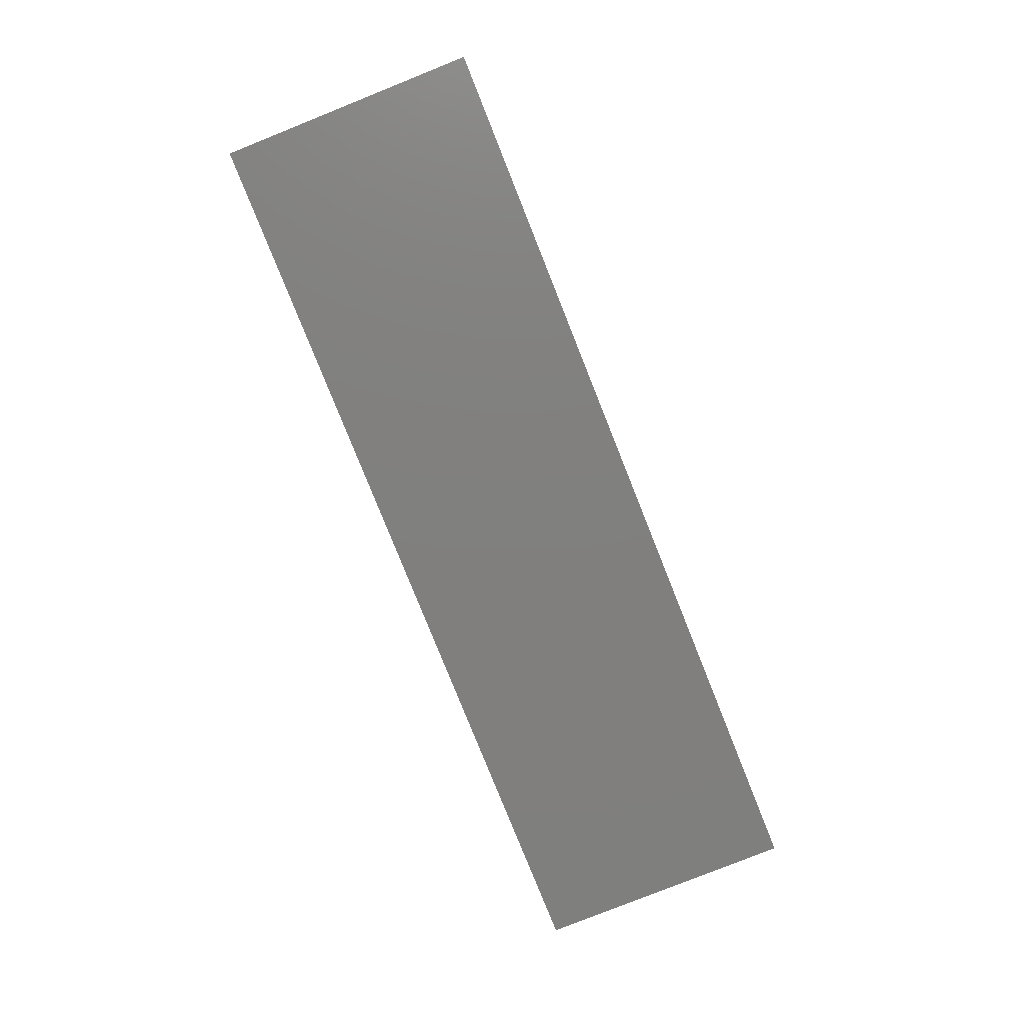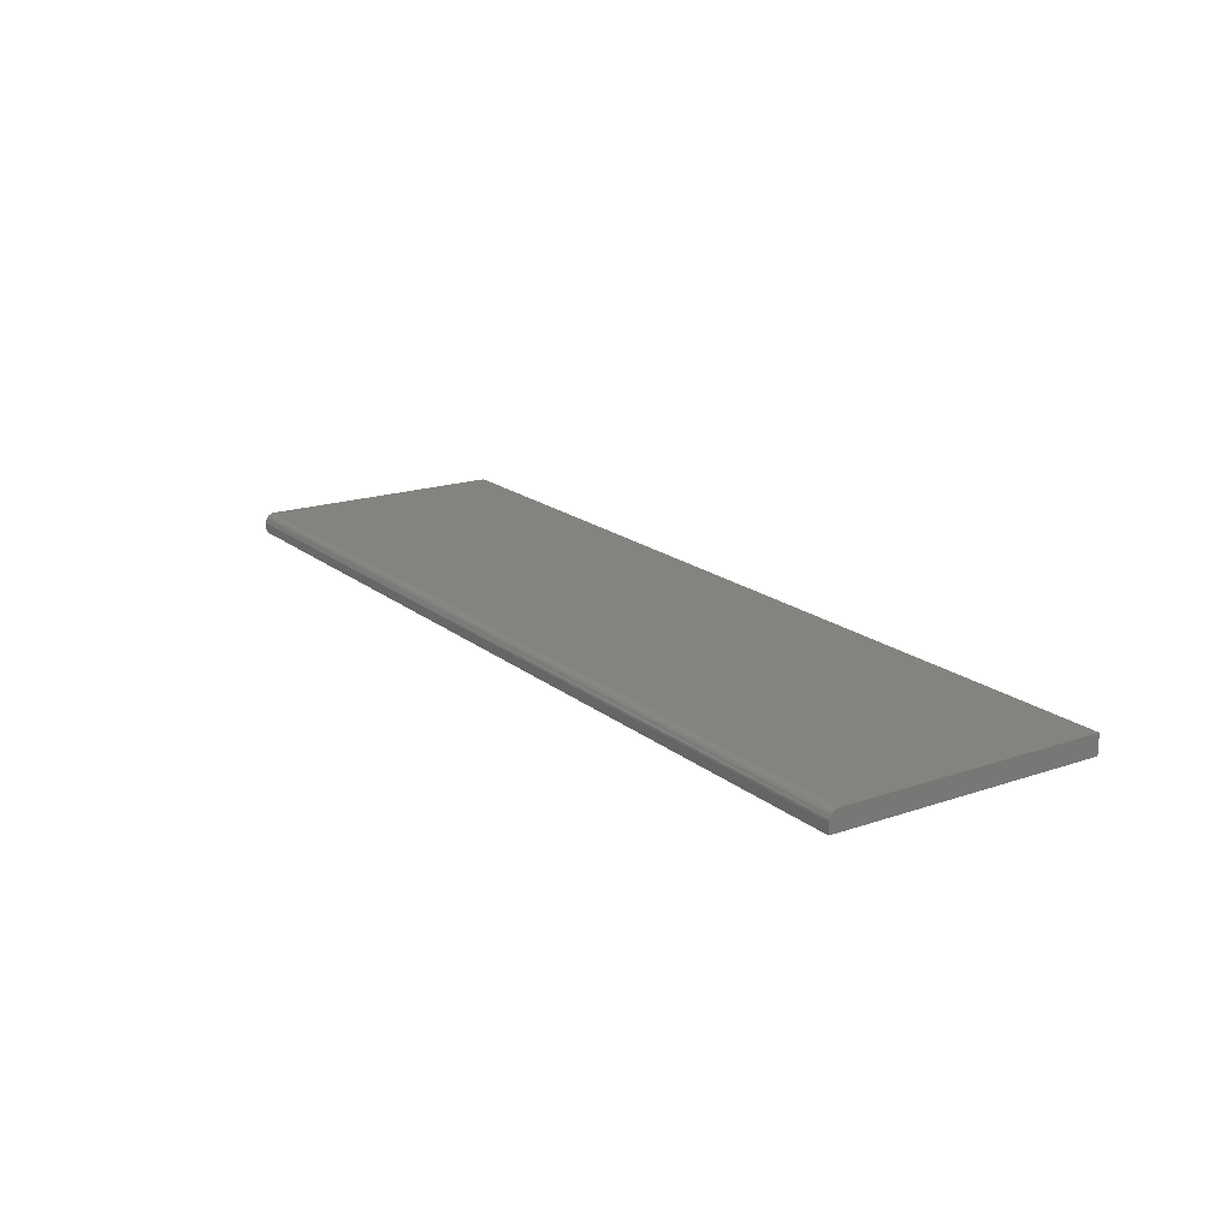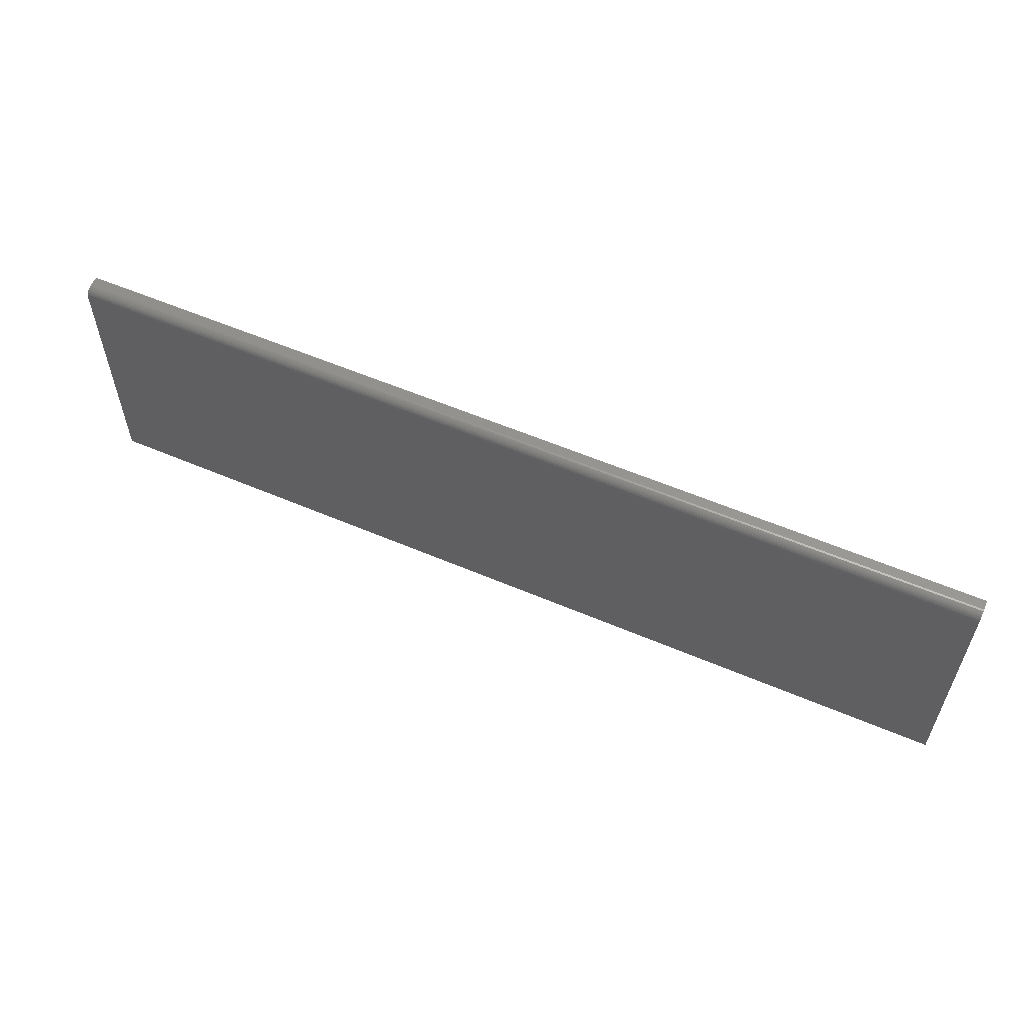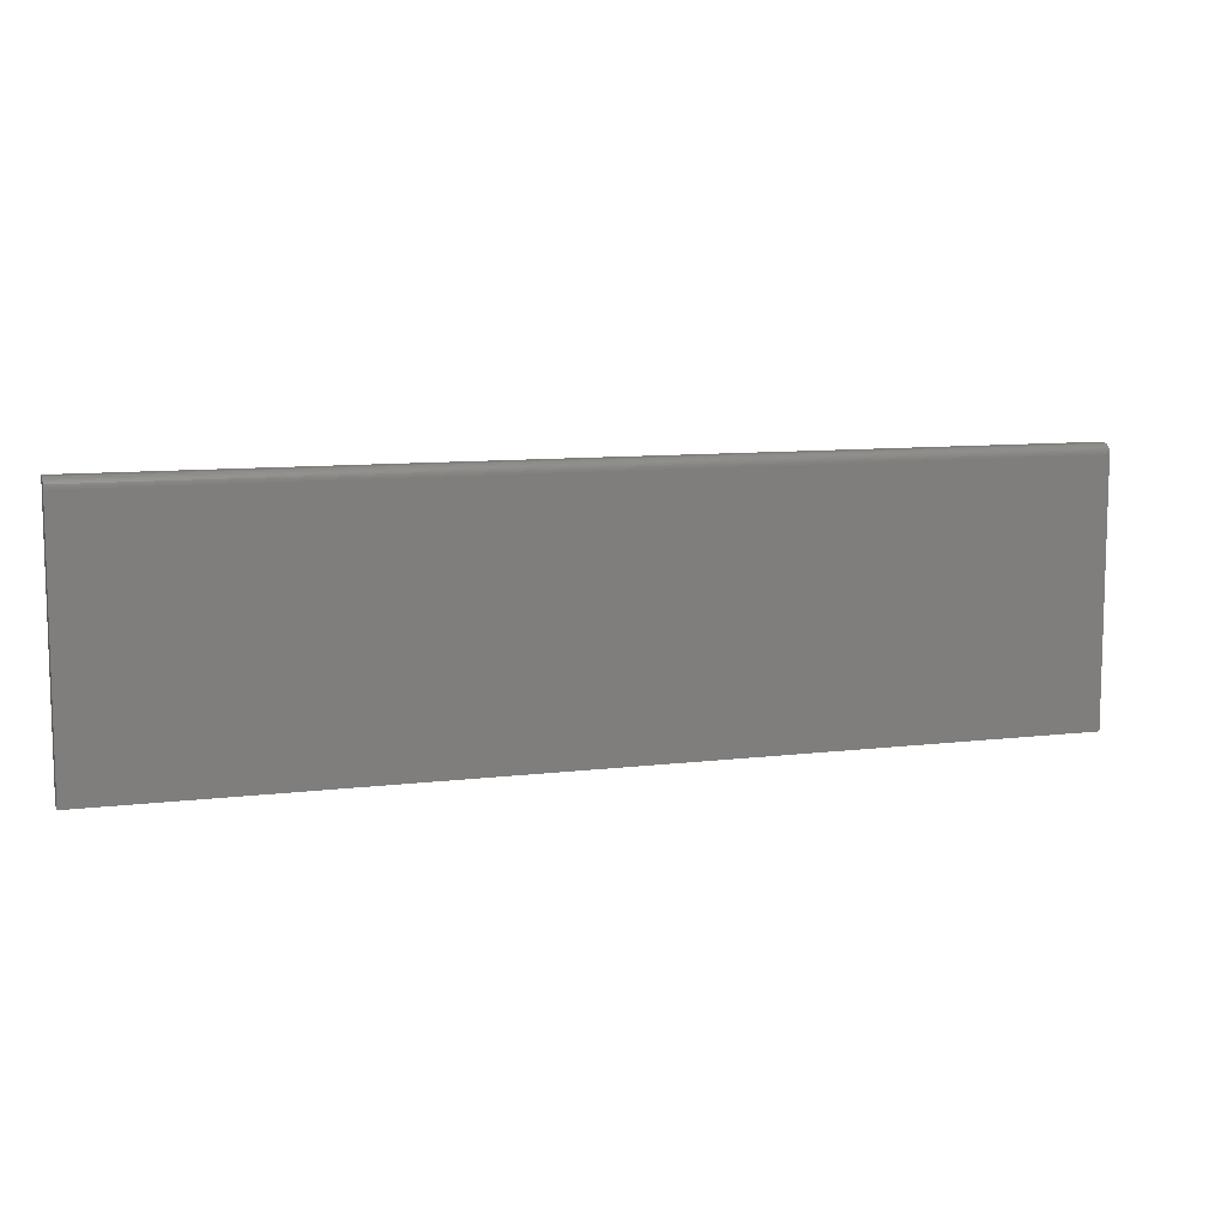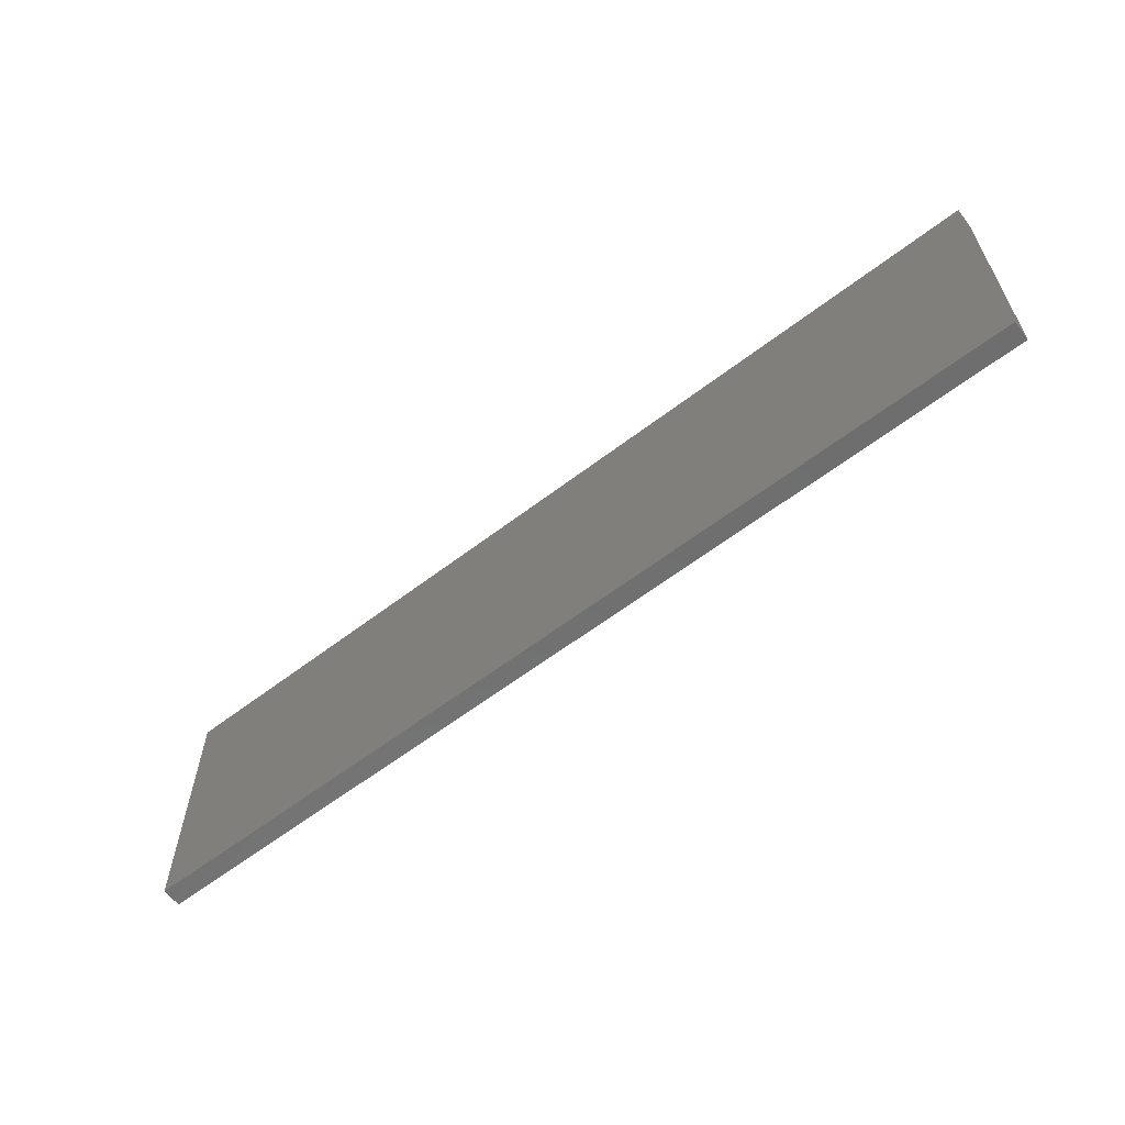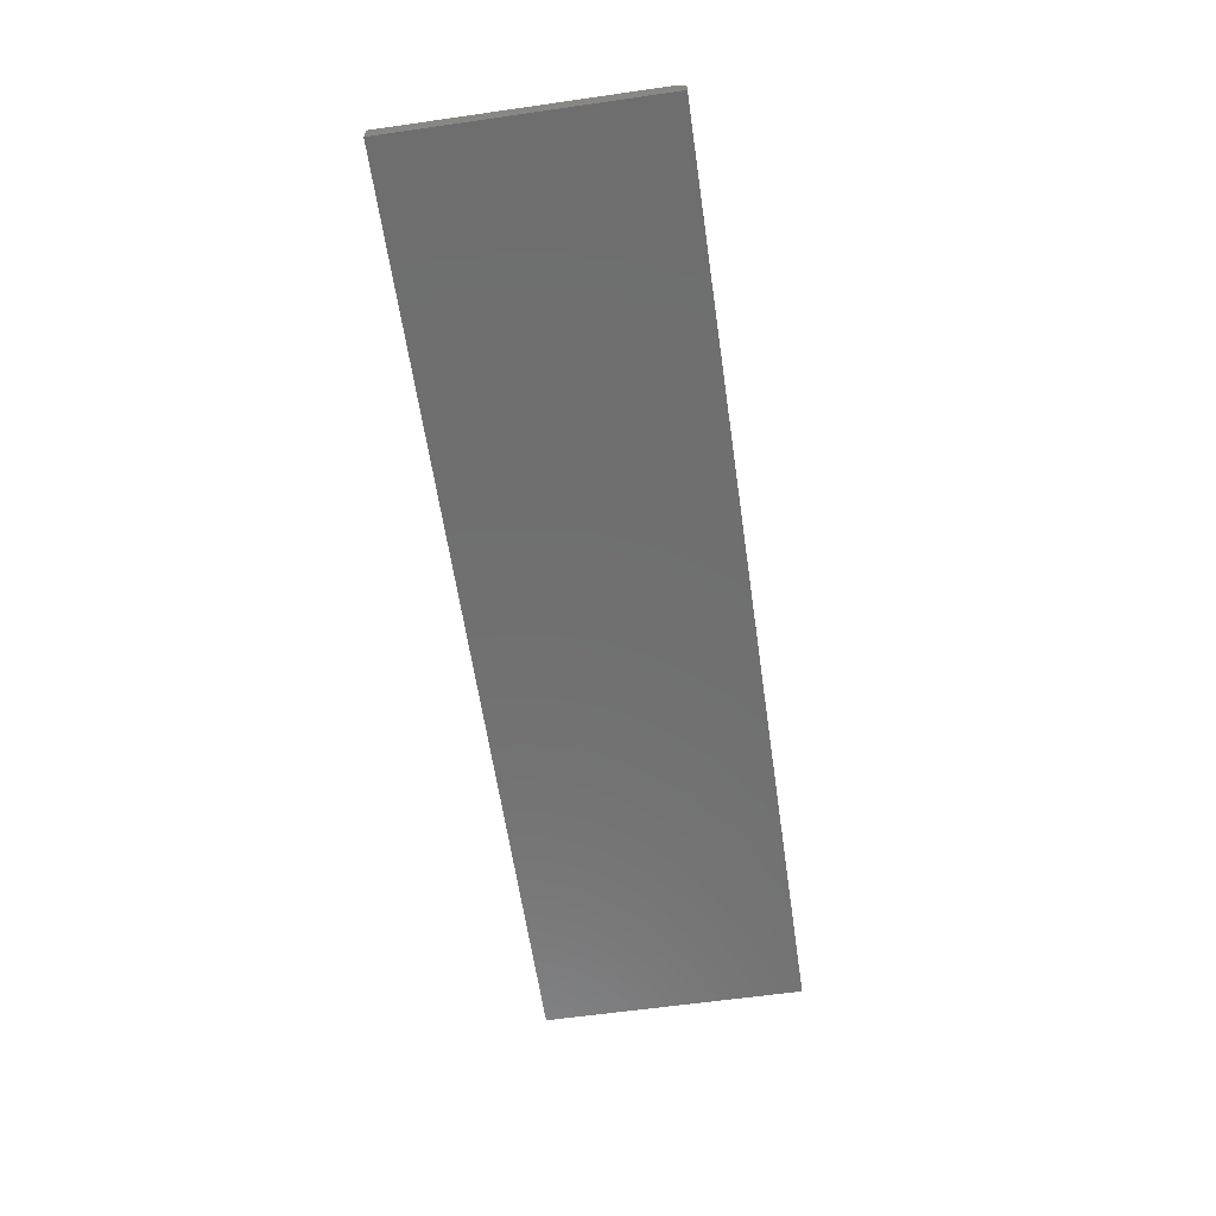
<metadata>
{"format":"stl","ext":"stl","renderer":"f3d","projection":"perspective","resolution":1024,"background":"white","views":[{"elev":-79.8,"azim":111.8,"up":"+Y"},{"elev":18.2,"azim":56.3,"up":"+Y"},{"elev":57.5,"azim":-156.1,"up":"+Z"},{"elev":9.6,"azim":162.2,"up":"+Z"},{"elev":-60.7,"azim":38.0,"up":"+Z"},{"elev":-61.1,"azim":-81.7,"up":"+Y"}]}
</metadata>
<code>
# stl→obj: 24 verts, 44 faces
v 0 0 0
v 1.257e-17 0 0.2053
v 0.75 0 -4.592e-17
v 0.75 0 0.2053
v 1.284e-17 -0.001317 0.2097
v 1.267e-17 -0.0001501 0.2069
v 1.276e-17 -0.0005947 0.2083
v 1.297e-17 -0.003472 0.2118
v 1.305e-17 -0.01562 0.2132
v 0 -0.007812 0.2132
v 1.304e-17 -0.006288 0.213
v 1.302e-17 -0.004823 0.2126
v 0 -0.01562 0
v 1.291e-17 -0.002288 0.2109
v 0.75 -0.01562 0.2132
v 0.75 -0.007812 0.2132
v 0.75 -0.01562 -4.592e-17
v 0.75 -0.0001501 0.2069
v 0.75 -0.0005947 0.2083
v 0.75 -0.001317 0.2097
v 0.75 -0.002288 0.2109
v 0.75 -0.003472 0.2118
v 0.75 -0.004823 0.2126
v 0.75 -0.006288 0.213
f 1 2 3
f 3 2 4
f 2 5 6
f 5 7 6
f 8 9 10
f 8 10 11
f 8 11 12
f 13 9 8
f 13 8 14
f 13 14 5
f 13 5 2
f 13 2 1
f 15 16 9
f 9 16 10
f 4 17 3
f 18 19 20
f 18 20 21
f 18 21 22
f 18 22 23
f 18 23 24
f 18 24 16
f 15 17 4
f 15 4 18
f 15 18 16
f 4 2 18
f 18 2 6
f 18 6 19
f 19 6 7
f 19 7 20
f 20 7 5
f 20 5 21
f 21 5 14
f 21 14 22
f 22 14 8
f 22 8 23
f 23 8 12
f 23 12 24
f 24 12 11
f 24 11 16
f 16 11 10
f 13 17 9
f 9 17 15
f 13 1 17
f 17 1 3

</code>
